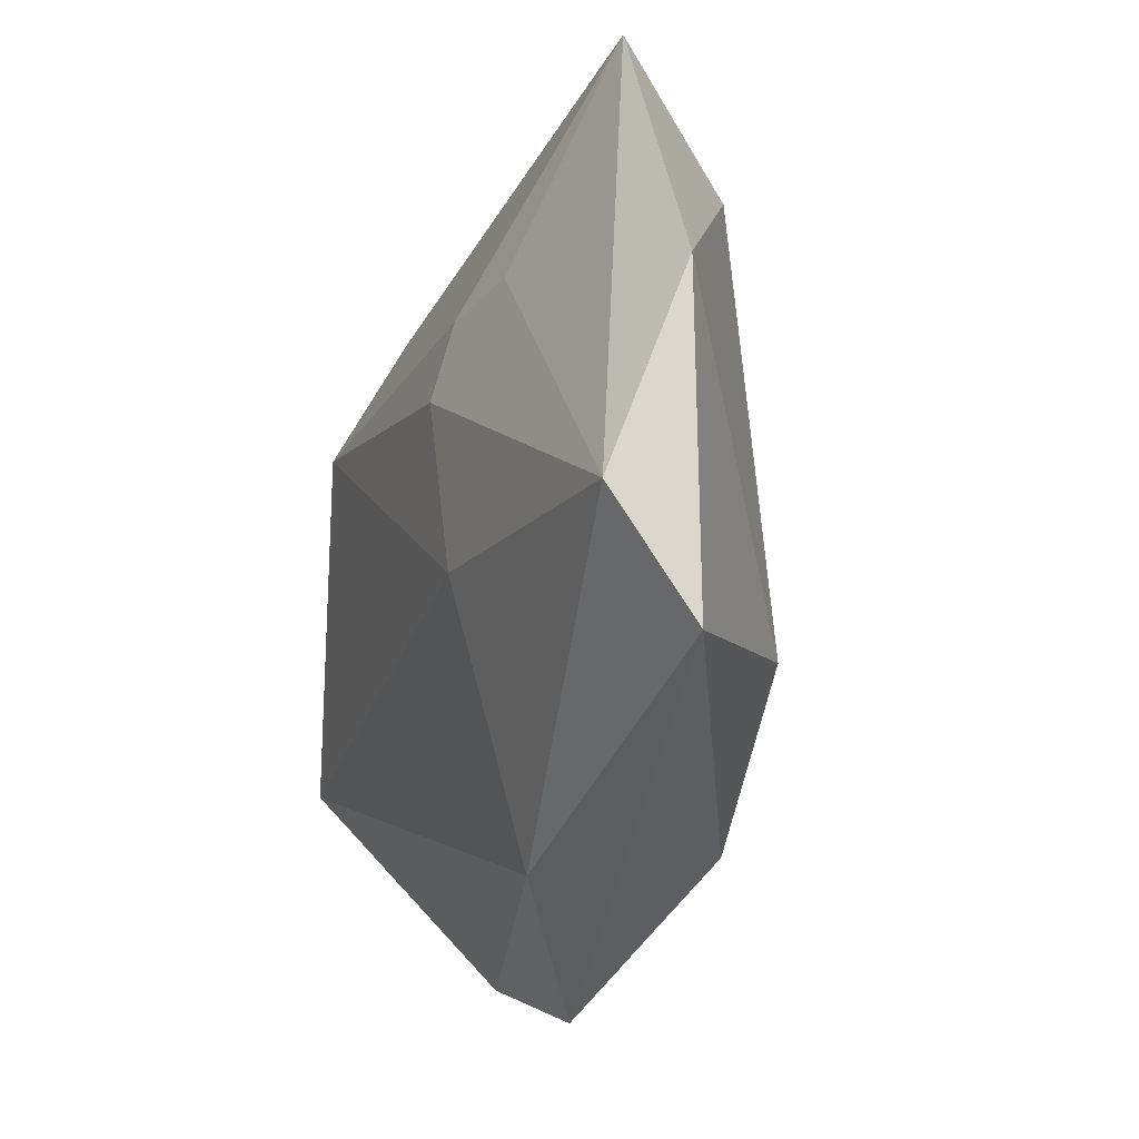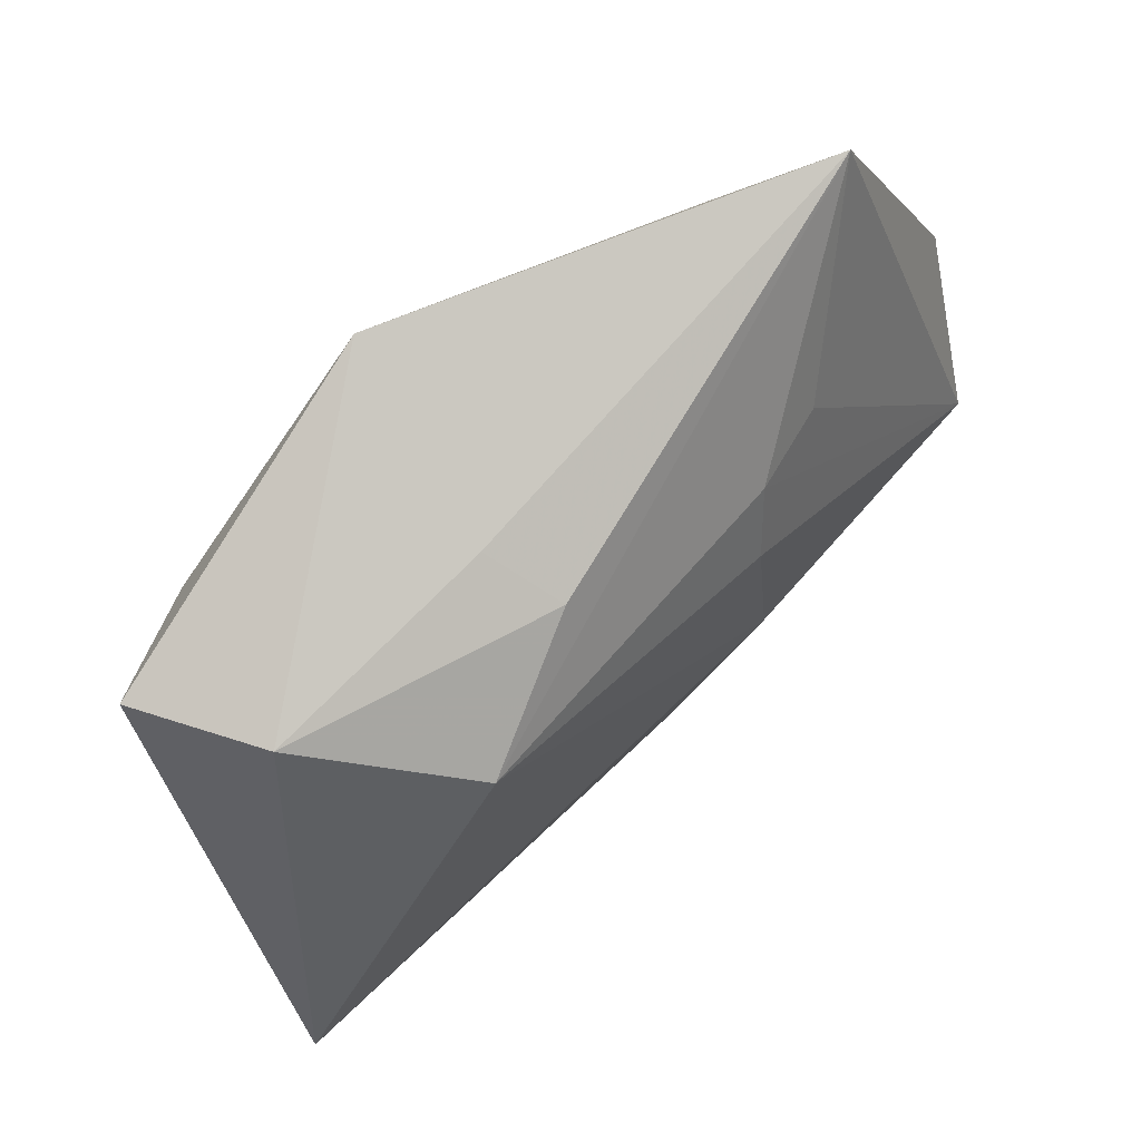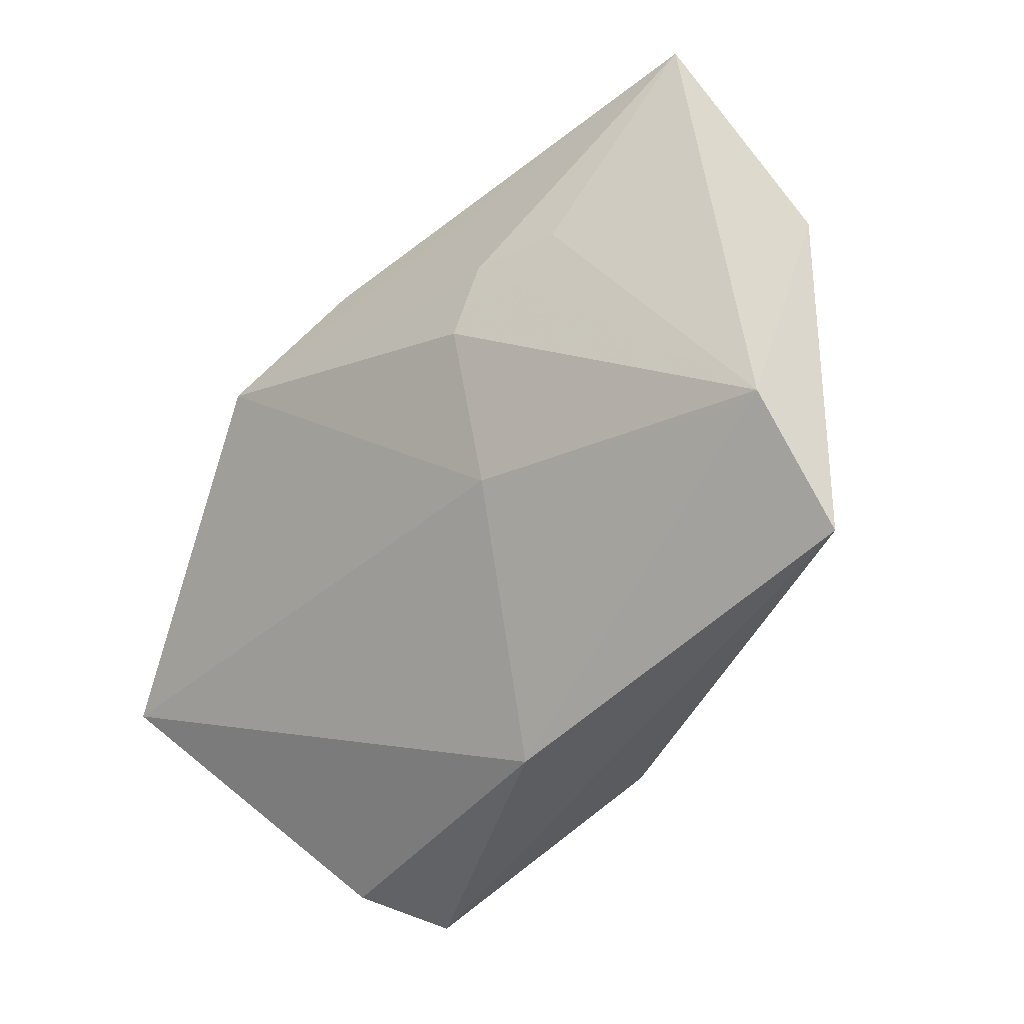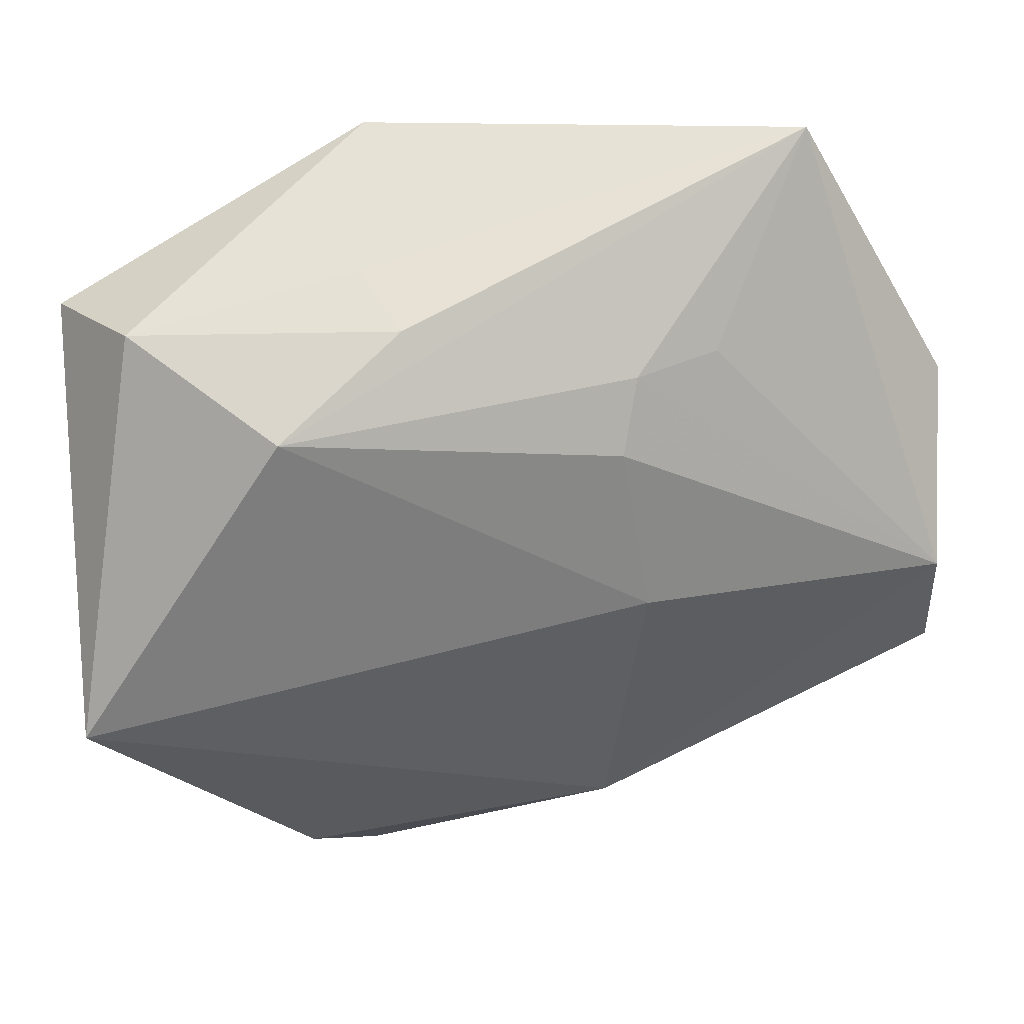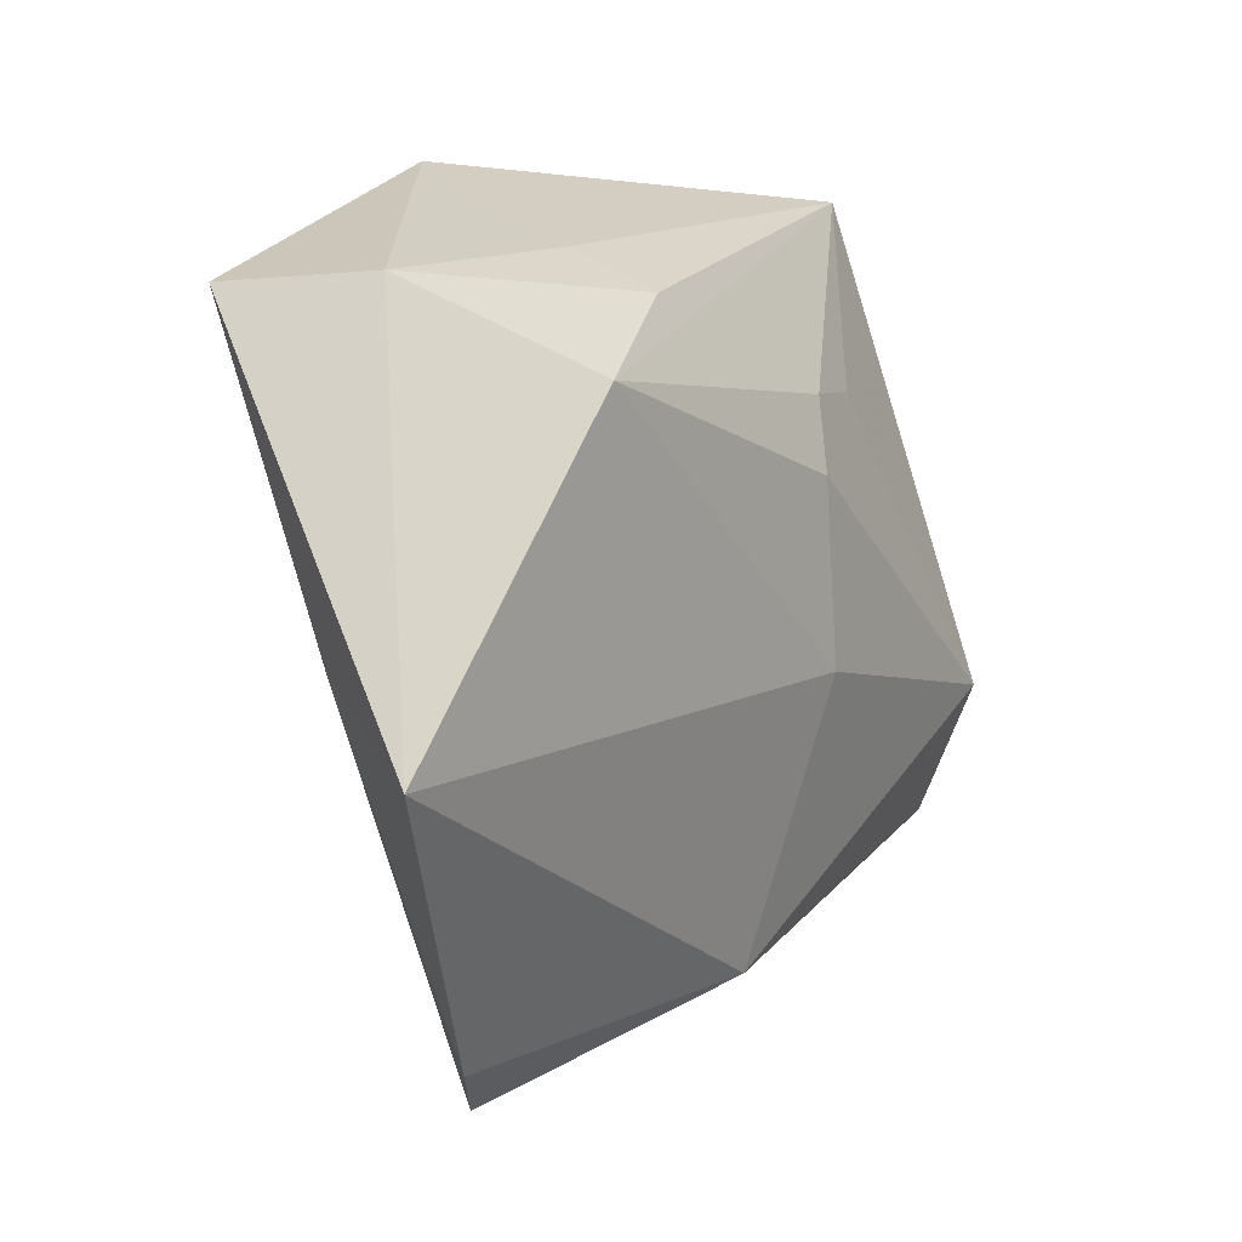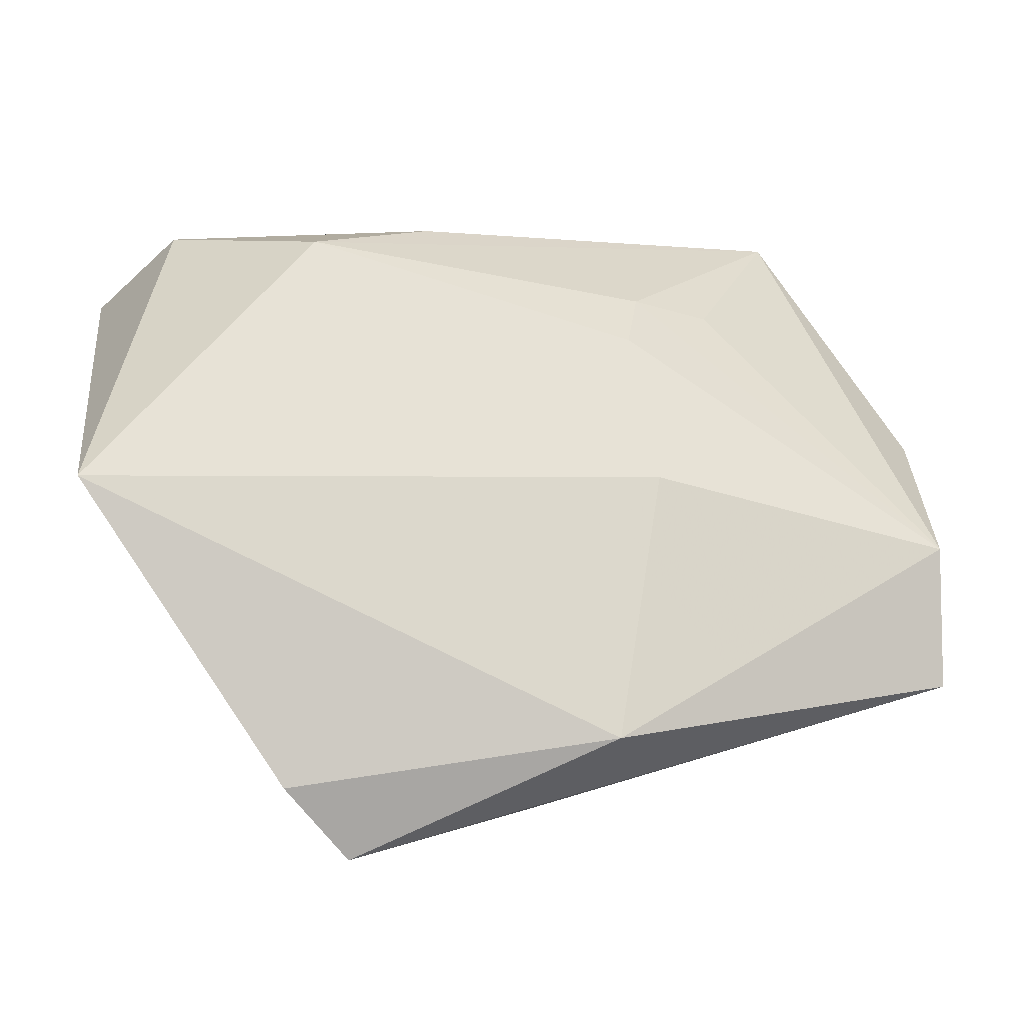
<metadata>
{"format":"obj","ext":"obj","renderer":"f3d","projection":"perspective","resolution":1024,"background":"white","views":[{"elev":-14.8,"azim":-107.2,"up":"+Y"},{"elev":59.5,"azim":136.6,"up":"+Y"},{"elev":-22.6,"azim":-133.2,"up":"+Y"},{"elev":24.2,"azim":170.4,"up":"+Y"},{"elev":-3.5,"azim":126.0,"up":"+Y"},{"elev":-37.6,"azim":165.3,"up":"+Y"}]}
</metadata>
<code>
v -0.009003 -0.03299 0.01441
v 0.02503 -0.01139 0.01122
v -0.05082 0.01304 -0.003087
v 0.02129 -0.0436 -0.0001243
v 0.01115 0.0246 -0.01346
v 0.03431 0.02216 0.01275
v -0.01255 -0.03617 -0.006611
v 0.01461 0.02896 -0.006201
v -0.02918 -0.01779 0.01278
v 0.01069 -0.02034 0.01638
v 0.01175 0.03967 0.01302
v 0.01327 -0.04758 0.005634
v -0.01513 -0.007785 -0.01533
v -0.03385 0.04149 -0.003601
v -0.04967 -0.007816 -0.01094
v 0.01866 -0.01191 0.01542
v -0.0227 0.01993 -0.01205
v 0.01773 -0.001917 0.01957
v -0.01356 0.01837 -0.01458
v 0.04637 -0.01934 -0.01456
v -0.001124 -0.009406 0.01985
v 0.02465 0.01482 -0.01852
v -0.05189 -0.02089 -0.002941
v 0.04592 0.02262 0.007046
v -0.02828 0.02781 0.008445
v 0.03966 -0.00929 -0.0003895
v -0.01182 0.01034 -0.01653
v 0.03921 0.0232 -0.006143
f 12 1 23
f 20 13 22
f 26 20 24
f 2 26 24
f 12 26 2
f 7 13 20
f 7 12 23
f 27 22 13
f 28 11 24
f 24 20 28
f 20 22 28
f 14 3 25
f 25 11 14
f 20 26 4
f 4 26 12
f 4 7 20
f 12 7 4
f 18 2 24
f 15 3 14
f 23 3 15
f 15 27 13
f 15 7 23
f 13 7 15
f 5 22 14
f 5 28 22
f 14 11 8
f 11 28 8
f 8 5 14
f 28 5 8
f 11 25 21
f 21 18 11
f 1 12 10
f 12 18 10
f 10 21 1
f 18 21 10
f 12 2 16
f 16 18 12
f 2 18 16
f 24 11 6
f 6 18 24
f 11 18 6
f 17 15 14
f 23 1 9
f 1 21 9
f 9 21 25
f 9 3 23
f 9 25 3
f 27 15 19
f 15 17 19
f 19 17 14
f 14 22 19
f 22 27 19

</code>
